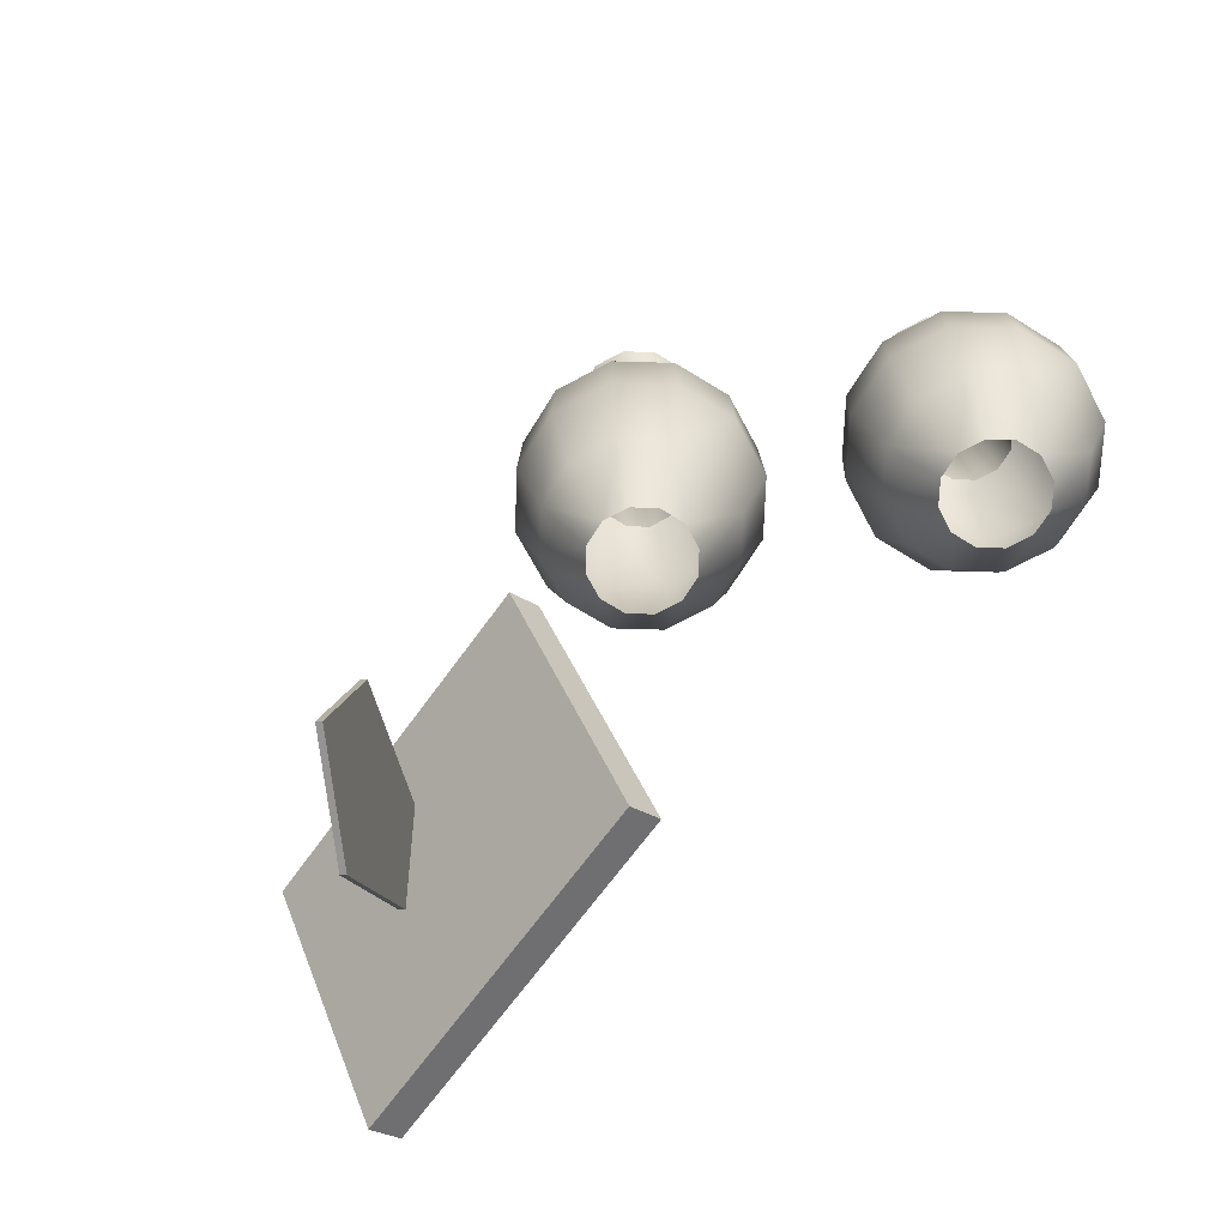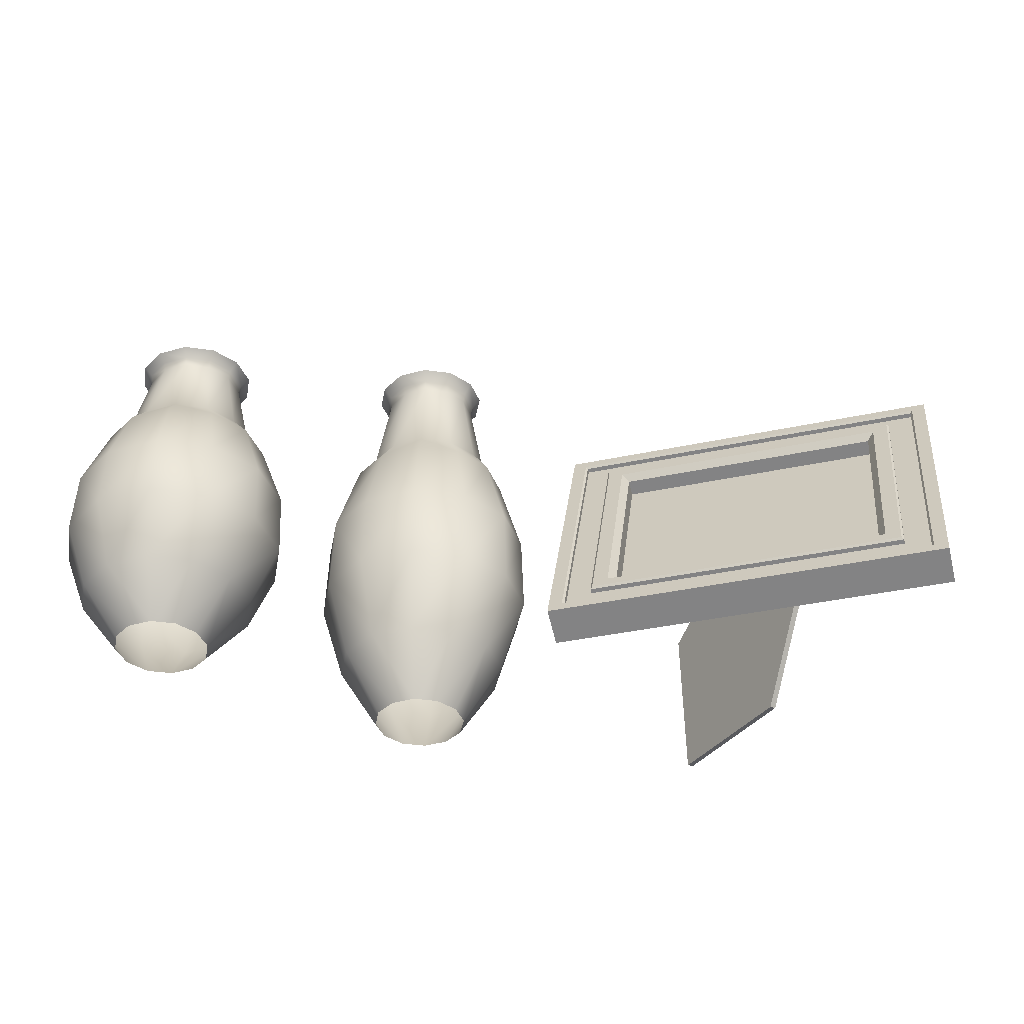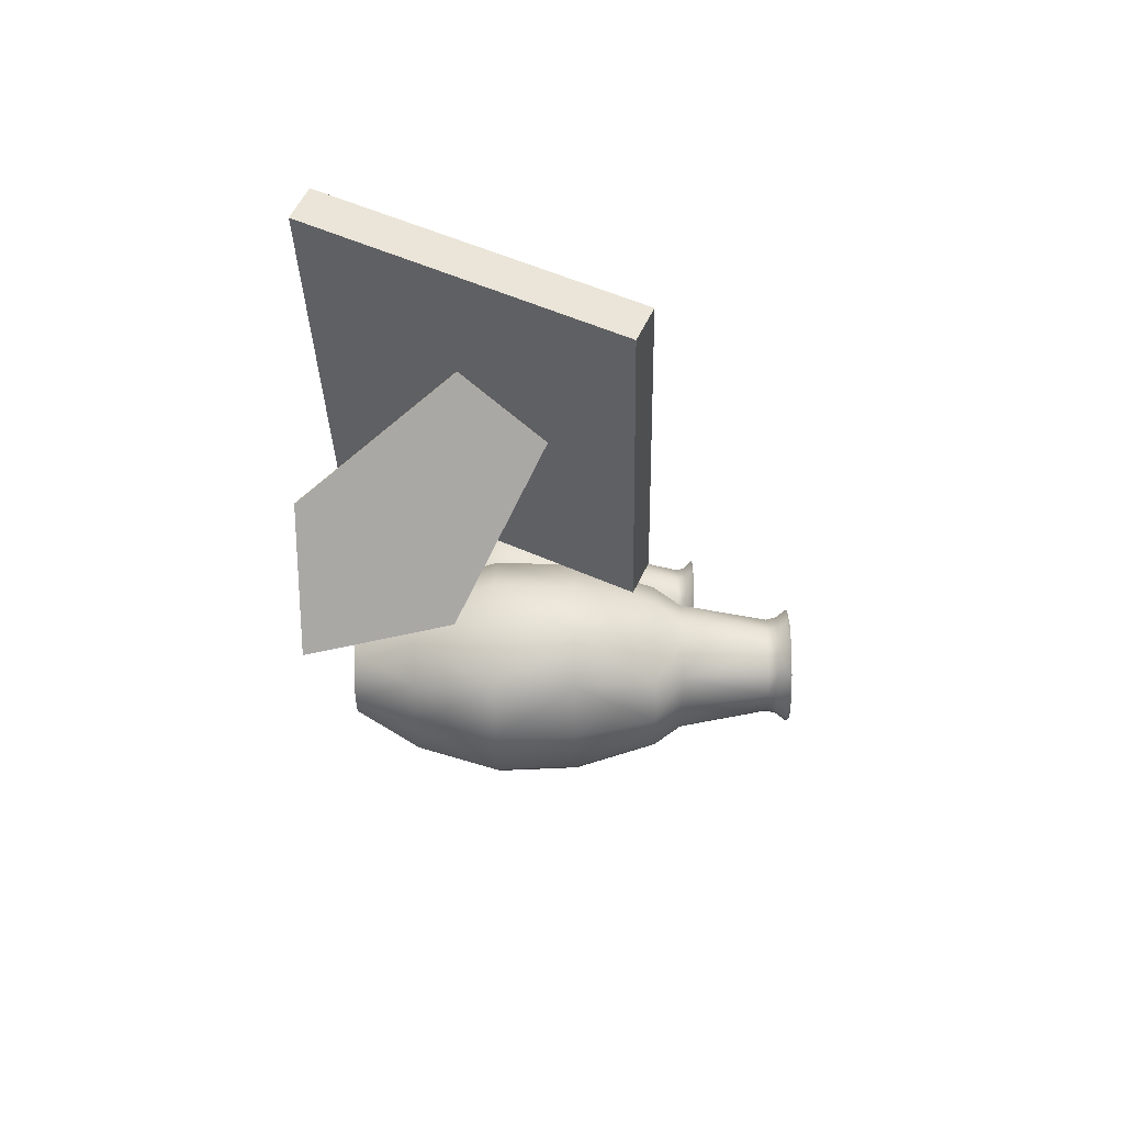
<metadata>
{"format":"obj","ext":"obj","renderer":"f3d","projection":"perspective","resolution":1024,"background":"white","views":[{"elev":-69.1,"azim":43.3,"up":"+Z"},{"elev":-38.0,"azim":-175.3,"up":"+Z"},{"elev":-22.0,"azim":-88.7,"up":"+Y"}]}
</metadata>
<code>
g default
v 0.51 -3.25 9.363
v 0.1132 -3.271 9.859
v 0.3779 -3.118 9.363
v 0.6905 -3.299 9.363
v 0.3572 -3.515 9.859
v 1.024 -3.515 9.859
v 0.871 -3.25 9.363
v 1.268 -3.271 9.859
v 1.003 -3.118 9.363
v 1.052 -2.938 9.363
v 1.268 -2.604 9.859
v 1.003 -2.757 9.363
v 0.871 -2.625 9.363
v 0.6905 -2.577 9.363
v 1.024 -2.36 9.859
v 0.3572 -2.36 9.859
v 0.51 -2.625 9.363
v 0.1132 -2.605 9.859
v 0.3779 -2.757 9.363
v 0.3295 -2.938 9.363
v -0.05042 -3.366 10.49
v 0.6905 -3.793 10.49
v 0.6905 -3.604 9.859
v 1.118 -3.679 10.49
v 1.431 -3.366 10.49
v 1.546 -2.938 10.49
v 1.357 -2.938 9.859
v 1.431 -2.51 10.49
v 0.6905 -2.082 10.49
v 0.6905 -2.271 9.859
v 0.2627 -2.197 10.49
v -0.05042 -2.51 10.49
v -0.165 -2.938 10.49
v 0.02385 -2.938 9.859
v 0.2627 -3.679 10.49
v -0.03117 -3.355 11.12
v 0.6905 -3.771 11.12
v 1.412 -3.354 11.12
v 1.524 -2.938 11.12
v 1.118 -2.197 10.49
v 1.412 -2.521 11.12
v 0.6905 -2.104 11.12
v -0.03117 -2.521 11.12
v -0.1428 -2.938 11.12
v 0.3683 -3.496 11.75
v 0.2739 -3.66 11.12
v 1.013 -3.496 11.75
v 1.107 -3.66 11.12
v 1.249 -3.26 11.75
v 1.249 -2.616 11.75
v 1.013 -2.38 11.75
v 1.107 -2.216 11.12
v 0.3683 -2.38 11.75
v 0.2738 -2.216 11.12
v 0.1324 -2.616 11.75
v 0.1324 -3.26 11.75
v 0.2594 -3.187 11.96
v 0.6905 -3.436 11.96
v 0.4416 -3.369 11.96
v 0.6905 -3.582 11.75
v 0.9394 -3.369 11.96
v 1.188 -2.938 11.96
v 1.122 -3.187 11.96
v 1.335 -2.938 11.75
v 1.122 -2.689 11.96
v 0.6905 -2.44 11.96
v 0.9394 -2.507 11.96
v 0.6905 -2.293 11.75
v 0.4416 -2.507 11.96
v 0.1927 -2.938 11.96
v 0.2594 -2.689 11.96
v 0.04607 -2.938 11.75
v 0.5399 -3.199 12.69
v 0.4296 -3.088 10.89
v 0.4296 -3.088 12.69
v 0.6905 -3.239 12.69
v 0.5399 -3.199 10.89
v 0.8411 -3.199 12.69
v 0.6905 -3.239 10.89
v 0.9514 -3.088 12.69
v 0.8411 -3.199 10.89
v 0.9918 -2.938 12.69
v 0.9514 -3.088 10.89
v 0.9514 -2.787 12.69
v 0.9918 -2.938 10.89
v 0.8411 -2.677 12.69
v 0.9514 -2.787 10.89
v 0.6905 -2.637 12.69
v 0.8411 -2.677 10.89
v 0.5399 -2.677 12.69
v 0.6905 -2.637 10.89
v 0.4296 -2.787 12.69
v 0.5399 -2.677 10.89
v 0.3893 -2.938 12.69
v 0.4296 -2.787 10.89
v 0.3893 -2.938 10.89
v 0.314 -3.155 12.82
v 0.2359 -2.938 12.81
v 0.2968 -3.165 12.81
v 0.4731 -3.314 12.82
v 0.6905 -3.392 12.81
v 0.6905 -3.373 12.82
v 0.9079 -3.314 12.82
v 1.084 -3.165 12.81
v 1.067 -3.155 12.82
v 1.145 -2.938 12.81
v 1.125 -2.938 12.82
v 1.067 -2.72 12.82
v 1.084 -2.711 12.81
v 0.9079 -2.561 12.82
v 0.6905 -2.483 12.81
v 0.6905 -2.503 12.82
v 0.4731 -2.561 12.82
v 0.2968 -2.711 12.81
v 0.314 -2.72 12.82
v 0.2557 -2.938 12.82
v 0.3673 -3.124 12.65
v 0.2975 -2.938 12.73
v 0.3172 -2.938 12.65
v 0.3501 -3.134 12.73
v 0.5039 -3.261 12.65
v 0.494 -3.278 12.73
v 0.6905 -3.331 12.73
v 0.8772 -3.261 12.65
v 0.887 -3.278 12.73
v 1.031 -3.134 12.73
v 1.014 -3.124 12.65
v 1.084 -2.938 12.73
v 1.014 -2.751 12.65
v 1.031 -2.741 12.73
v 0.8772 -2.615 12.65
v 0.887 -2.597 12.73
v 0.6905 -2.545 12.73
v 0.5039 -2.615 12.65
v 0.494 -2.597 12.73
v 0.3501 -2.741 12.73
v 0.3673 -2.751 12.65
v 0.6905 -3.311 12.65
v 1.064 -2.938 12.65
v 0.6905 -2.565 12.65
v 0.4632 -3.332 12.81
v 0.9178 -3.332 12.81
v 0.9178 -2.544 12.81
v 0.4632 -2.544 12.81
v 2.378 -2.069 9.406
v 1.981 -2.089 9.8
v 2.246 -1.937 9.406
v 2.559 -2.117 9.406
v 2.225 -2.333 9.8
v 2.892 -2.333 9.8
v 2.739 -2.069 9.406
v 3.136 -2.089 9.8
v 2.871 -1.937 9.406
v 2.92 -1.756 9.406
v 3.136 -1.423 9.8
v 2.871 -1.576 9.406
v 2.739 -1.443 9.406
v 2.559 -1.395 9.406
v 2.892 -1.179 9.8
v 2.225 -1.179 9.8
v 2.378 -1.443 9.406
v 1.981 -1.423 9.8
v 2.246 -1.576 9.406
v 2.198 -1.756 9.406
v 1.818 -2.184 10.3
v 2.559 -2.612 10.3
v 2.559 -2.423 9.8
v 2.987 -2.497 10.3
v 3.3 -2.184 10.3
v 3.414 -1.756 10.3
v 3.225 -1.756 9.8
v 3.3 -1.328 10.3
v 2.559 -0.9005 10.3
v 2.559 -1.089 9.8
v 2.131 -1.015 10.3
v 1.818 -1.328 10.3
v 1.703 -1.756 10.3
v 1.892 -1.756 9.8
v 2.131 -2.497 10.3
v 1.837 -2.173 10.8
v 2.559 -2.589 10.8
v 3.28 -2.173 10.8
v 3.392 -1.756 10.8
v 2.987 -1.015 10.3
v 3.28 -1.339 10.8
v 2.559 -0.9228 10.8
v 1.837 -1.339 10.8
v 1.725 -1.756 10.8
v 2.237 -2.314 11.3
v 2.142 -2.478 10.8
v 2.881 -2.314 11.3
v 2.975 -2.478 10.8
v 3.117 -2.078 11.3
v 3.117 -1.434 11.3
v 2.881 -1.198 11.3
v 2.975 -1.034 10.8
v 2.237 -1.198 11.3
v 2.142 -1.034 10.8
v 2.001 -1.434 11.3
v 2.001 -2.078 11.3
v 2.128 -2.005 11.47
v 2.559 -2.254 11.47
v 2.31 -2.187 11.47
v 2.559 -2.401 11.3
v 2.808 -2.187 11.47
v 3.057 -1.756 11.47
v 2.99 -2.005 11.47
v 3.203 -1.756 11.3
v 2.99 -1.507 11.47
v 2.559 -1.258 11.47
v 2.808 -1.325 11.47
v 2.559 -1.112 11.3
v 2.31 -1.325 11.47
v 2.061 -1.756 11.47
v 2.128 -1.507 11.47
v 1.914 -1.756 11.3
v 2.408 -2.017 12.05
v 2.298 -1.907 10.62
v 2.298 -1.907 12.05
v 2.559 -2.057 12.05
v 2.408 -2.017 10.62
v 2.709 -2.017 12.05
v 2.559 -2.057 10.62
v 2.82 -1.907 12.05
v 2.709 -2.017 10.62
v 2.86 -1.756 12.05
v 2.82 -1.907 10.62
v 2.82 -1.605 12.05
v 2.86 -1.756 10.62
v 2.709 -1.495 12.05
v 2.82 -1.605 10.62
v 2.559 -1.455 12.05
v 2.709 -1.495 10.62
v 2.408 -1.495 12.05
v 2.559 -1.455 10.62
v 2.298 -1.605 12.05
v 2.408 -1.495 10.62
v 2.258 -1.756 12.05
v 2.298 -1.605 10.62
v 2.258 -1.756 10.62
v 2.182 -1.974 12.15
v 2.104 -1.756 12.14
v 2.165 -1.983 12.14
v 2.341 -2.133 12.15
v 2.559 -2.211 12.14
v 2.559 -2.191 12.15
v 2.776 -2.133 12.15
v 2.952 -1.983 12.14
v 2.935 -1.974 12.15
v 3.013 -1.756 12.14
v 2.994 -1.756 12.15
v 2.935 -1.539 12.15
v 2.952 -1.529 12.14
v 2.776 -1.38 12.15
v 2.559 -1.301 12.14
v 2.559 -1.321 12.15
v 2.341 -1.38 12.15
v 2.165 -1.529 12.14
v 2.182 -1.539 12.15
v 2.124 -1.756 12.15
v 2.236 -1.943 12.01
v 2.166 -1.756 12.08
v 2.185 -1.756 12.01
v 2.218 -1.953 12.08
v 2.372 -2.079 12.01
v 2.362 -2.096 12.08
v 2.559 -2.149 12.08
v 2.745 -2.079 12.01
v 2.755 -2.096 12.08
v 2.899 -1.953 12.08
v 2.882 -1.943 12.01
v 2.952 -1.756 12.08
v 2.882 -1.569 12.01
v 2.899 -1.56 12.08
v 2.745 -1.433 12.01
v 2.755 -1.416 12.08
v 2.559 -1.363 12.08
v 2.372 -1.433 12.01
v 2.362 -1.416 12.08
v 2.218 -1.56 12.08
v 2.236 -1.569 12.01
v 2.559 -2.129 12.01
v 2.932 -1.756 12.01
v 2.559 -1.383 12.01
v 2.331 -2.15 12.14
v 2.786 -2.15 12.14
v 2.786 -1.362 12.14
v 2.331 -1.362 12.14
v -0.7882 -1.592 9.673
v -0.9299 -2.425 11.45
v -0.7749 -1.602 9.653
v -3.095 -1.158 9.673
v -3.111 -1.162 9.653
v -3.248 -1.968 11.44
v -3.266 -1.985 11.45
v -0.9409 -2.403 11.44
v -3.288 -1.06 9.508
v -3.481 -2.006 11.61
v -3.468 -2.016 11.59
v -0.5552 -1.554 9.501
v -3.299 -1.038 9.501
v -0.5736 -1.571 9.508
v -0.7376 -2.523 11.61
v -0.7537 -2.527 11.59
v -3.117 -1.193 9.638
v -0.7807 -1.633 9.638
v -3.272 -2.016 11.43
v -0.9358 -2.456 11.43
v -0.5795 -1.602 9.493
v -3.293 -1.091 9.493
v -3.474 -2.047 11.58
v -0.7596 -2.558 11.58
v -2.951 -1.292 9.775
v -3.129 -1.954 11.37
v -3.082 -1.989 11.3
v -0.9072 -1.606 9.749
v -2.989 -1.214 9.749
v -0.9717 -1.665 9.775
v -1.047 -2.347 11.37
v -1.103 -2.362 11.3
v -0.9923 -1.774 9.723
v -2.971 -1.401 9.723
v -3.103 -2.098 11.24
v -1.124 -2.471 11.24
v -3.638 -2.276 11.57
v -0.6419 -2.577 11.69
v -3.59 -2.022 11.69
v -3.442 -1.237 9.304
v -3.394 -0.9833 9.424
v -0.4941 -1.793 9.304
v -0.4462 -1.539 9.424
v -0.6897 -2.831 11.57
v -1.472 -3.571 9.232
v -1.491 -3.372 10.3
v -1.511 -3.601 9.24
v -1.452 -3.342 10.29
v -2.187 -2.299 10.97
v -2.533 -1.911 10.36
v -2.17 -2.741 9.232
v -2.572 -1.941 10.37
v -2.13 -2.711 9.225
v -2.148 -2.269 10.96
v -2.38 -2.12 10.67
v -2.34 -2.09 10.66
f 1 2 3
f 4 5 1
f 6 4 7
f 8 7 9
f 10 8 9
f 11 10 12
f 13 11 12
f 14 15 13
f 16 14 17
f 18 17 19
f 20 18 19
f 2 20 3
f 5 21 2
f 22 5 23
f 24 23 6
f 25 6 8
f 26 8 27
f 28 27 11
f 15 28 11
f 29 15 30
f 31 30 16
f 32 16 18
f 33 18 34
f 21 34 2
f 35 36 21
f 37 35 22
f 24 37 22
f 38 24 25
f 39 25 26
f 28 39 26
f 40 41 28
f 42 40 29
f 31 42 29
f 43 31 32
f 44 32 33
f 21 44 33
f 45 36 46
f 37 45 46
f 47 37 48
f 49 48 38
f 39 49 38
f 50 39 41
f 51 41 52
f 42 51 52
f 53 42 54
f 55 54 43
f 44 55 43
f 56 44 36
f 45 57 56
f 45 58 59
f 47 58 60
f 49 61 47
f 49 62 63
f 50 62 64
f 51 65 50
f 51 66 67
f 53 66 68
f 55 69 53
f 55 70 71
f 56 70 72
f 73 74 75
f 76 77 73
f 78 79 76
f 80 81 78
f 82 83 80
f 84 85 82
f 86 87 84
f 88 89 86
f 90 91 88
f 92 93 90
f 94 95 92
f 75 96 94
f 97 98 99
f 99 100 97
f 100 101 102
f 101 103 102
f 103 104 105
f 105 106 107
f 106 108 107
f 109 110 108
f 110 111 112
f 111 113 112
f 113 114 115
f 115 98 116
f 97 73 75
f 102 73 100
f 102 78 76
f 103 80 78
f 107 80 105
f 107 84 82
f 108 86 84
f 112 86 110
f 112 90 88
f 113 92 90
f 116 92 115
f 116 75 94
f 117 118 119
f 120 121 122
f 121 123 122
f 123 124 125
f 124 126 125
f 127 128 126
f 128 129 130
f 130 131 132
f 131 133 132
f 133 134 135
f 134 136 135
f 137 118 136
f 121 57 59
f 138 59 58
f 61 138 58
f 127 61 63
f 139 63 62
f 65 139 62
f 131 65 67
f 140 67 66
f 69 140 66
f 137 69 71
f 119 71 70
f 57 119 70
f 122 99 120
f 123 141 122
f 123 142 101
f 126 142 125
f 128 104 126
f 128 109 106
f 132 109 130
f 133 143 132
f 133 144 111
f 136 144 135
f 118 114 136
f 118 99 98
f 1 5 2
f 4 23 5
f 6 23 4
f 8 6 7
f 10 27 8
f 11 27 10
f 13 15 11
f 14 30 15
f 16 30 14
f 18 16 17
f 20 34 18
f 2 34 20
f 5 35 21
f 22 35 5
f 24 22 23
f 25 24 6
f 26 25 8
f 28 26 27
f 15 40 28
f 29 40 15
f 31 29 30
f 32 31 16
f 33 32 18
f 21 33 34
f 35 46 36
f 37 46 35
f 24 48 37
f 38 48 24
f 39 38 25
f 28 41 39
f 40 52 41
f 42 52 40
f 31 54 42
f 43 54 31
f 44 43 32
f 21 36 44
f 45 56 36
f 37 60 45
f 47 60 37
f 49 47 48
f 39 64 49
f 50 64 39
f 51 50 41
f 42 68 51
f 53 68 42
f 55 53 54
f 44 72 55
f 56 72 44
f 45 59 57
f 45 60 58
f 47 61 58
f 49 63 61
f 49 64 62
f 50 65 62
f 51 67 65
f 51 68 66
f 53 69 66
f 55 71 69
f 55 72 70
f 56 57 70
f 73 77 74
f 76 79 77
f 78 81 79
f 80 83 81
f 82 85 83
f 84 87 85
f 86 89 87
f 88 91 89
f 90 93 91
f 92 95 93
f 94 96 95
f 75 74 96
f 97 116 98
f 99 141 100
f 100 141 101
f 101 142 103
f 103 142 104
f 105 104 106
f 106 109 108
f 109 143 110
f 110 143 111
f 111 144 113
f 113 144 114
f 115 114 98
f 97 100 73
f 102 76 73
f 102 103 78
f 103 105 80
f 107 82 80
f 107 108 84
f 108 110 86
f 112 88 86
f 112 113 90
f 113 115 92
f 116 94 92
f 116 97 75
f 117 120 118
f 120 117 121
f 121 138 123
f 123 138 124
f 124 127 126
f 127 139 128
f 128 139 129
f 130 129 131
f 131 140 133
f 133 140 134
f 134 137 136
f 137 119 118
f 121 117 57
f 138 121 59
f 61 124 138
f 127 124 61
f 139 127 63
f 65 129 139
f 131 129 65
f 140 131 67
f 69 134 140
f 137 134 69
f 119 137 71
f 57 117 119
f 122 141 99
f 123 101 141
f 123 125 142
f 126 104 142
f 128 106 104
f 128 130 109
f 132 143 109
f 133 111 143
f 133 135 144
f 136 114 144
f 118 98 114
f 118 120 99
f 145 146 147
f 148 149 145
f 150 148 151
f 152 151 153
f 154 152 153
f 155 154 156
f 157 155 156
f 158 159 157
f 160 158 161
f 162 161 163
f 164 162 163
f 146 164 147
f 149 165 146
f 166 149 167
f 168 167 150
f 169 150 152
f 170 152 171
f 172 171 155
f 159 172 155
f 173 159 174
f 175 174 160
f 176 160 162
f 177 162 178
f 165 178 146
f 179 180 165
f 181 179 166
f 168 181 166
f 182 168 169
f 183 169 170
f 172 183 170
f 184 185 172
f 186 184 173
f 175 186 173
f 187 175 176
f 188 176 177
f 165 188 177
f 189 180 190
f 181 189 190
f 191 181 192
f 193 192 182
f 183 193 182
f 194 183 185
f 195 185 196
f 186 195 196
f 197 186 198
f 199 198 187
f 188 199 187
f 200 188 180
f 189 201 200
f 189 202 203
f 191 202 204
f 193 205 191
f 193 206 207
f 194 206 208
f 195 209 194
f 195 210 211
f 197 210 212
f 199 213 197
f 199 214 215
f 200 214 216
f 217 218 219
f 220 221 217
f 222 223 220
f 224 225 222
f 226 227 224
f 228 229 226
f 230 231 228
f 232 233 230
f 234 235 232
f 236 237 234
f 238 239 236
f 219 240 238
f 241 242 243
f 243 244 241
f 244 245 246
f 245 247 246
f 247 248 249
f 249 250 251
f 250 252 251
f 253 254 252
f 254 255 256
f 255 257 256
f 257 258 259
f 259 242 260
f 241 217 219
f 246 217 244
f 246 222 220
f 247 224 222
f 251 224 249
f 251 228 226
f 252 230 228
f 256 230 254
f 256 234 232
f 257 236 234
f 260 236 259
f 260 219 238
f 261 262 263
f 264 265 266
f 265 267 266
f 267 268 269
f 268 270 269
f 271 272 270
f 272 273 274
f 274 275 276
f 275 277 276
f 277 278 279
f 278 280 279
f 281 262 280
f 265 201 203
f 282 203 202
f 205 282 202
f 271 205 207
f 283 207 206
f 209 283 206
f 275 209 211
f 284 211 210
f 213 284 210
f 281 213 215
f 263 215 214
f 201 263 214
f 266 243 264
f 267 285 266
f 267 286 245
f 270 286 269
f 272 248 270
f 272 253 250
f 276 253 274
f 277 287 276
f 277 288 255
f 280 288 279
f 262 258 280
f 262 243 242
f 145 149 146
f 148 167 149
f 150 167 148
f 152 150 151
f 154 171 152
f 155 171 154
f 157 159 155
f 158 174 159
f 160 174 158
f 162 160 161
f 164 178 162
f 146 178 164
f 149 179 165
f 166 179 149
f 168 166 167
f 169 168 150
f 170 169 152
f 172 170 171
f 159 184 172
f 173 184 159
f 175 173 174
f 176 175 160
f 177 176 162
f 165 177 178
f 179 190 180
f 181 190 179
f 168 192 181
f 182 192 168
f 183 182 169
f 172 185 183
f 184 196 185
f 186 196 184
f 175 198 186
f 187 198 175
f 188 187 176
f 165 180 188
f 189 200 180
f 181 204 189
f 191 204 181
f 193 191 192
f 183 208 193
f 194 208 183
f 195 194 185
f 186 212 195
f 197 212 186
f 199 197 198
f 188 216 199
f 200 216 188
f 189 203 201
f 189 204 202
f 191 205 202
f 193 207 205
f 193 208 206
f 194 209 206
f 195 211 209
f 195 212 210
f 197 213 210
f 199 215 213
f 199 216 214
f 200 201 214
f 217 221 218
f 220 223 221
f 222 225 223
f 224 227 225
f 226 229 227
f 228 231 229
f 230 233 231
f 232 235 233
f 234 237 235
f 236 239 237
f 238 240 239
f 219 218 240
f 241 260 242
f 243 285 244
f 244 285 245
f 245 286 247
f 247 286 248
f 249 248 250
f 250 253 252
f 253 287 254
f 254 287 255
f 255 288 257
f 257 288 258
f 259 258 242
f 241 244 217
f 246 220 217
f 246 247 222
f 247 249 224
f 251 226 224
f 251 252 228
f 252 254 230
f 256 232 230
f 256 257 234
f 257 259 236
f 260 238 236
f 260 241 219
f 261 264 262
f 264 261 265
f 265 282 267
f 267 282 268
f 268 271 270
f 271 283 272
f 272 283 273
f 274 273 275
f 275 284 277
f 277 284 278
f 278 281 280
f 281 263 262
f 265 261 201
f 282 265 203
f 205 268 282
f 271 268 205
f 283 271 207
f 209 273 283
f 275 273 209
f 284 275 211
f 213 278 284
f 281 278 213
f 263 281 215
f 201 261 263
f 266 285 243
f 267 245 285
f 267 269 286
f 270 248 286
f 272 250 248
f 272 274 253
f 276 287 253
f 277 255 287
f 277 279 288
f 280 258 288
f 262 242 258
f 262 264 243
f 289 290 291
f 291 292 289
f 293 294 292
f 295 296 294
f 297 298 299
f 297 300 301
f 302 303 300
f 298 304 299
f 305 291 306
f 307 293 305
f 308 295 307
f 306 290 308
f 309 297 310
f 311 297 299
f 311 304 312
f 312 302 309
f 313 314 315
f 313 316 317
f 318 319 316
f 314 320 315
f 321 313 322
f 322 315 323
f 323 320 324
f 321 320 318
f 323 321 322
f 325 326 327
f 328 327 329
f 330 329 331
f 326 330 331
f 328 332 325
f 333 334 335
f 336 337 334
f 338 339 340
f 341 335 339
f 289 296 290
f 291 293 292
f 293 295 294
f 295 290 296
f 297 301 298
f 297 302 300
f 302 304 303
f 298 303 304
f 305 293 291
f 307 295 293
f 308 290 295
f 306 291 290
f 309 302 297
f 311 310 297
f 311 299 304
f 312 304 302
f 313 317 314
f 313 318 316
f 318 320 319
f 314 319 320
f 321 318 313
f 322 313 315
f 323 315 320
f 321 324 320
f 323 324 321
f 325 332 326
f 328 325 327
f 330 328 329
f 326 332 330
f 328 330 332
f 333 336 334
f 336 342 337
f 338 341 339
f 341 333 335
f 343 334 337
f 343 339 335
f 310 306 309
f 311 305 310
f 311 308 307
f 309 308 312
f 329 300 331
f 327 301 329
f 326 298 327
f 326 300 303
f 292 316 289
f 294 317 292
f 296 314 294
f 296 316 319
f 342 343 337
f 344 340 343
f 344 341 338
f 344 336 333
f 343 335 334
f 343 340 339
f 310 305 306
f 311 307 305
f 311 312 308
f 309 306 308
f 329 301 300
f 327 298 301
f 326 303 298
f 326 331 300
f 292 317 316
f 294 314 317
f 296 319 314
f 296 289 316
f 342 344 343
f 344 338 340
f 344 333 341
f 344 342 336

</code>
